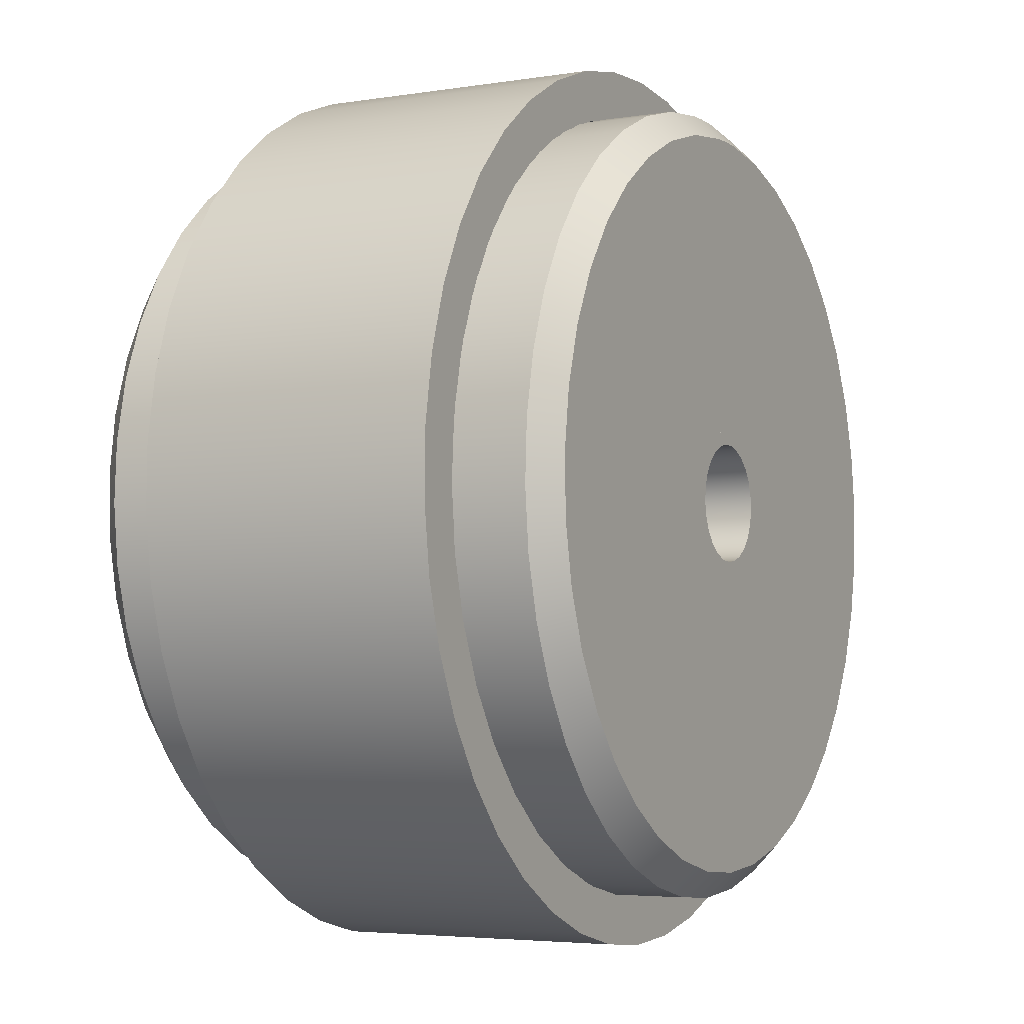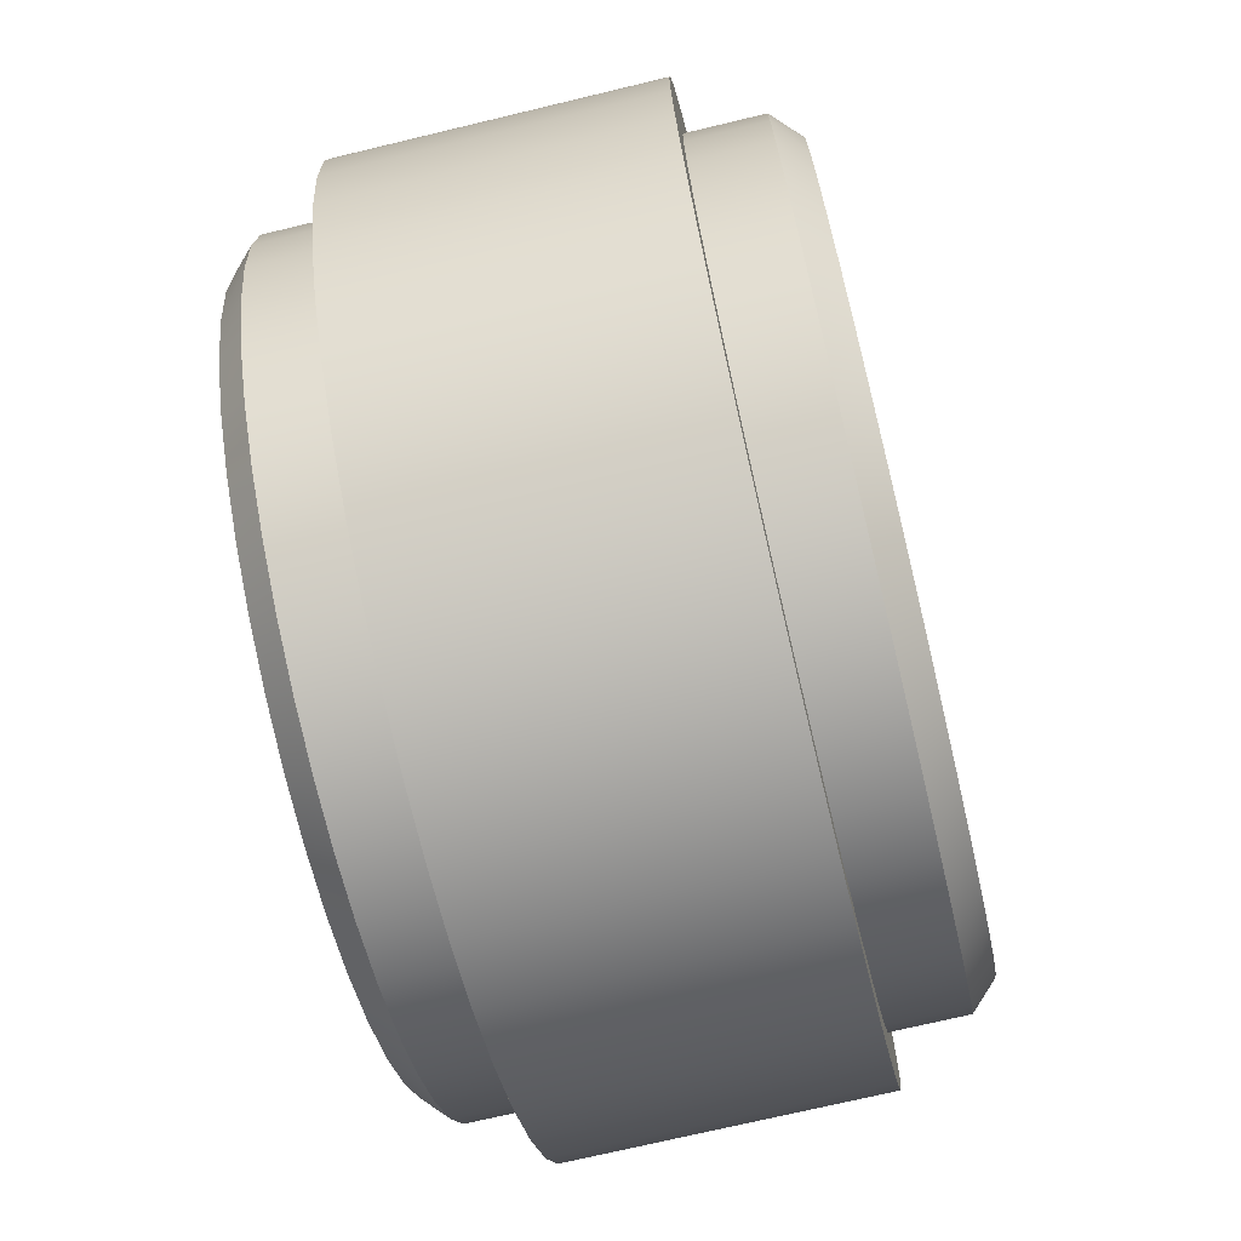
<metadata>
{"format":"obj","ext":"obj","renderer":"f3d","projection":"perspective","resolution":1024,"background":"white","views":[{"elev":-4.3,"azim":-62.2,"up":"+Y"},{"elev":-71.6,"azim":103.5,"up":"+Y"}]}
</metadata>
<code>
g Red:motor
v 1 18.67 -12.5
v 1 2.828 -12.5
v 1 2.828 12.5
v 1 18.67 12.5
v 1 19.97 11.2
v 1 19.97 -11.2
v -1 2.828 -12.5
v -1 18.67 -12.5
v -1 19.97 -11.2
v -1 19.97 11.2
v -1 18.67 12.5
v -1 2.828 12.5
v -1.68 2.485 12.5
v -2.252 1.982 12.5
v -2.679 1.35 12.5
v -2.933 0.6317 12.5
v -2.997 -0.1277 12.5
v -2.868 -0.8787 12.5
v -2.554 -1.573 12.5
v -2.076 -2.166 12.5
v -1.463 -2.619 12.5
v -0.7559 -2.903 12.5
v -0 -3 12.5
v 0.7559 -2.903 12.5
v 1.463 -2.619 12.5
v 2.076 -2.166 12.5
v 2.554 -1.573 12.5
v 2.868 -0.8787 12.5
v 2.997 -0.1277 12.5
v 2.933 0.6317 12.5
v 2.679 1.35 12.5
v 2.252 1.982 12.5
v 1.68 2.485 12.5
v 1.68 2.485 -12.5
v 2.252 1.982 -12.5
v 2.679 1.35 -12.5
v 2.933 0.6317 -12.5
v 2.997 -0.1277 -12.5
v 2.868 -0.8787 -12.5
v 2.554 -1.573 -12.5
v 2.076 -2.166 -12.5
v 1.463 -2.619 -12.5
v 0.7559 -2.903 -12.5
v 0 -3 -12.5
v -0.7559 -2.903 -12.5
v -1.463 -2.619 -12.5
v -2.076 -2.166 -12.5
v -2.554 -1.573 -12.5
v -2.868 -0.8787 -12.5
v -2.997 -0.1277 -12.5
v -2.933 0.6317 -12.5
v -2.679 1.35 -12.5
v -2.252 1.982 -12.5
v -1.68 2.485 -12.5
v 4.008 18.27 -12.5
v 6.911 17.38 -12.5
v 9.632 16.03 -12.5
v 12.1 14.26 -12.5
v 14.25 12.11 -12.5
v 16.02 9.648 -12.5
v 17.37 6.929 -12.5
v 18.26 4.027 -12.5
v 18.67 1.019 -12.5
v 18.59 -2.016 -12.5
v 18.02 -4.998 -12.5
v 16.97 -7.848 -12.5
v 15.48 -10.49 -12.5
v 13.58 -12.86 -12.5
v 11.32 -14.89 -12.5
v 8.761 -16.52 -12.5
v 5.972 -17.72 -12.5
v 3.026 -18.45 -12.5
v 0 -18.7 -12.5
v -3.026 -18.45 -12.5
v -5.972 -17.72 -12.5
v -8.761 -16.52 -12.5
v -11.32 -14.89 -12.5
v -13.58 -12.86 -12.5
v -15.48 -10.49 -12.5
v -16.97 -7.848 -12.5
v -18.02 -4.998 -12.5
v -18.59 -2.016 -12.5
v -18.67 1.019 -12.5
v -18.26 4.027 -12.5
v -17.37 6.929 -12.5
v -16.02 9.648 -12.5
v -14.25 12.11 -12.5
v -12.1 14.26 -12.5
v -9.632 16.03 -12.5
v -6.911 17.38 -12.5
v -4.008 18.27 -12.5
v -4.008 18.27 12.5
v -6.911 17.38 12.5
v -9.632 16.03 12.5
v -12.1 14.26 12.5
v -14.25 12.11 12.5
v -16.02 9.648 12.5
v -17.37 6.929 12.5
v -18.26 4.027 12.5
v -18.67 1.019 12.5
v -18.59 -2.016 12.5
v -18.02 -4.998 12.5
v -16.97 -7.848 12.5
v -15.48 -10.49 12.5
v -13.58 -12.86 12.5
v -11.32 -14.89 12.5
v -8.761 -16.52 12.5
v -5.972 -17.72 12.5
v -3.026 -18.45 12.5
v -0 -18.7 12.5
v 3.026 -18.45 12.5
v 5.972 -17.72 12.5
v 8.761 -16.52 12.5
v 11.32 -14.89 12.5
v 13.58 -12.86 12.5
v 15.48 -10.49 12.5
v 16.97 -7.848 12.5
v 18.02 -4.998 12.5
v 18.59 -2.016 12.5
v 18.67 1.019 12.5
v 18.26 4.027 12.5
v 17.37 6.929 12.5
v 16.02 9.648 12.5
v 14.25 12.11 12.5
v 12.1 14.26 12.5
v 9.632 16.03 12.5
v 6.911 17.38 12.5
v 4.008 18.27 12.5
v -4.064 19.58 11.2
v -7.03 18.72 11.2
v -9.829 17.42 11.2
v -12.39 15.7 11.2
v -14.66 13.6 11.2
v -16.58 11.18 11.2
v -18.11 8.496 11.2
v -19.2 5.607 11.2
v -19.83 2.584 11.2
v -19.99 -0.5002 11.2
v -19.68 -3.573 11.2
v -18.89 -6.56 11.2
v -17.66 -9.39 11.2
v -16 -12 11.2
v -13.96 -14.32 11.2
v -11.59 -16.3 11.2
v -8.946 -17.89 11.2
v -6.085 -19.05 11.2
v -3.079 -19.76 11.2
v 0 -20 11.2
v 3.079 -19.76 11.2
v 6.085 -19.05 11.2
v 8.946 -17.89 11.2
v 11.59 -16.3 11.2
v 13.96 -14.32 11.2
v 16 -12 11.2
v 17.66 -9.39 11.2
v 18.89 -6.56 11.2
v 19.68 -3.573 11.2
v 19.99 -0.5002 11.2
v 19.83 2.584 11.2
v 19.2 5.607 11.2
v 18.11 8.496 11.2
v 16.58 11.18 11.2
v 14.66 13.6 11.2
v 12.39 15.7 11.2
v 9.829 17.42 11.2
v 7.03 18.72 11.2
v 4.064 19.58 11.2
v -4.064 19.58 -11.2
v -7.03 18.72 -11.2
v -9.829 17.42 -11.2
v -12.39 15.7 -11.2
v -14.66 13.6 -11.2
v -16.58 11.18 -11.2
v -18.11 8.496 -11.2
v -19.2 5.607 -11.2
v -19.83 2.584 -11.2
v -19.99 -0.5002 -11.2
v -19.68 -3.573 -11.2
v -18.89 -6.56 -11.2
v -17.66 -9.39 -11.2
v -16 -12 -11.2
v -13.96 -14.32 -11.2
v -11.59 -16.3 -11.2
v -8.946 -17.89 -11.2
v -6.085 -19.05 -11.2
v -3.079 -19.76 -11.2
v -0 -20 -11.2
v 3.079 -19.76 -11.2
v 6.085 -19.05 -11.2
v 8.946 -17.89 -11.2
v 11.59 -16.3 -11.2
v 13.96 -14.32 -11.2
v 16 -12 -11.2
v 17.66 -9.39 -11.2
v 18.89 -6.56 -11.2
v 19.68 -3.573 -11.2
v 19.99 -0.5002 -11.2
v 19.83 2.584 -11.2
v 19.2 5.607 -11.2
v 18.11 8.496 -11.2
v 16.58 11.18 -11.2
v 14.66 13.6 -11.2
v 12.39 15.7 -11.2
v 9.829 17.42 -11.2
v 7.03 18.72 -11.2
v 4.064 19.58 -11.2
f 2 3 1
f 1 3 4
f 1 4 5
f 5 6 1
f 7 8 12
f 12 8 11
f 11 8 10
f 10 8 9
f 7 12 54
f 54 12 13
f 54 13 53
f 53 13 14
f 53 14 52
f 52 14 15
f 52 15 51
f 51 15 16
f 51 16 50
f 50 16 17
f 50 17 49
f 49 17 18
f 49 18 48
f 48 18 19
f 48 19 47
f 47 19 20
f 47 20 46
f 46 20 21
f 46 21 45
f 45 21 22
f 45 22 44
f 44 22 23
f 44 23 43
f 43 23 24
f 43 24 42
f 42 24 25
f 42 25 41
f 41 25 26
f 41 26 40
f 40 26 27
f 40 27 39
f 39 27 28
f 39 28 38
f 38 28 29
f 38 29 37
f 37 29 30
f 37 30 36
f 36 30 31
f 36 31 35
f 35 31 32
f 35 32 34
f 34 32 33
f 34 33 2
f 2 33 3
f 8 7 91
f 91 7 90
f 90 7 89
f 89 7 54
f 89 54 88
f 88 54 53
f 88 53 87
f 87 53 86
f 86 53 52
f 86 52 85
f 85 52 51
f 85 51 84
f 84 51 83
f 83 51 50
f 83 50 82
f 82 50 49
f 82 49 81
f 81 49 80
f 80 49 48
f 80 48 79
f 79 48 78
f 78 48 47
f 78 47 77
f 77 47 46
f 77 46 76
f 76 46 75
f 75 46 45
f 75 45 74
f 74 45 44
f 74 44 73
f 73 44 72
f 72 44 43
f 72 43 71
f 71 43 42
f 71 42 70
f 70 42 69
f 69 42 41
f 69 41 68
f 68 41 40
f 68 40 67
f 67 40 66
f 66 40 39
f 66 39 65
f 65 39 64
f 64 39 38
f 64 38 63
f 63 38 37
f 63 37 62
f 62 37 61
f 61 37 36
f 61 36 60
f 60 36 35
f 60 35 59
f 59 35 58
f 58 35 34
f 58 34 57
f 57 34 2
f 57 2 56
f 56 2 55
f 55 2 1
f 11 92 12
f 12 92 93
f 12 93 94
f 12 94 13
f 13 94 95
f 13 95 14
f 14 95 96
f 14 96 97
f 14 97 15
f 15 97 98
f 15 98 16
f 16 98 99
f 16 99 100
f 16 100 17
f 17 100 101
f 17 101 18
f 18 101 102
f 18 102 103
f 18 103 19
f 19 103 104
f 19 104 105
f 19 105 20
f 20 105 106
f 20 106 21
f 21 106 107
f 21 107 108
f 21 108 22
f 22 108 109
f 22 109 23
f 23 109 110
f 23 110 111
f 23 111 24
f 24 111 112
f 24 112 25
f 25 112 113
f 25 113 114
f 25 114 26
f 26 114 115
f 26 115 27
f 27 115 116
f 27 116 117
f 27 117 28
f 28 117 118
f 28 118 119
f 28 119 29
f 29 119 120
f 29 120 30
f 30 120 121
f 30 121 122
f 30 122 31
f 31 122 123
f 31 123 32
f 32 123 124
f 32 124 125
f 32 125 33
f 33 125 126
f 33 126 3
f 3 126 127
f 3 127 128
f 128 4 3
f 10 129 11
f 11 129 92
f 92 129 130
f 92 130 93
f 93 130 131
f 93 131 94
f 94 131 132
f 94 132 95
f 95 132 133
f 95 133 96
f 96 133 134
f 96 134 97
f 97 134 135
f 97 135 98
f 98 135 136
f 98 136 99
f 99 136 137
f 99 137 100
f 100 137 138
f 100 138 101
f 101 138 139
f 101 139 102
f 102 139 140
f 102 140 103
f 103 140 141
f 103 141 104
f 104 141 142
f 104 142 105
f 105 142 143
f 105 143 106
f 106 143 144
f 106 144 107
f 107 144 145
f 107 145 108
f 108 145 146
f 108 146 109
f 109 146 147
f 109 147 110
f 110 147 148
f 110 148 149
f 110 149 111
f 111 149 150
f 111 150 112
f 112 150 151
f 112 151 113
f 113 151 152
f 113 152 114
f 114 152 153
f 114 153 115
f 115 153 154
f 115 154 116
f 116 154 155
f 116 155 117
f 117 155 156
f 117 156 118
f 118 156 157
f 118 157 119
f 119 157 158
f 119 158 120
f 120 158 159
f 120 159 121
f 121 159 160
f 121 160 122
f 122 160 161
f 122 161 123
f 123 161 162
f 123 162 124
f 124 162 163
f 124 163 125
f 125 163 164
f 125 164 126
f 126 164 165
f 126 165 127
f 127 165 166
f 127 166 128
f 128 166 167
f 128 167 4
f 4 167 5
f 9 168 10
f 10 168 129
f 129 168 169
f 129 169 130
f 130 169 170
f 130 170 131
f 131 170 171
f 131 171 132
f 132 171 172
f 132 172 133
f 133 172 173
f 133 173 134
f 134 173 174
f 134 174 135
f 135 174 175
f 135 175 136
f 136 175 176
f 136 176 137
f 137 176 177
f 137 177 138
f 138 177 178
f 138 178 139
f 139 178 179
f 139 179 140
f 140 179 180
f 140 180 141
f 141 180 181
f 141 181 142
f 142 181 182
f 142 182 143
f 143 182 183
f 143 183 144
f 144 183 184
f 144 184 145
f 145 184 185
f 145 185 146
f 146 185 186
f 146 186 147
f 147 186 148
f 148 186 187
f 148 187 149
f 149 187 188
f 149 188 189
f 149 189 150
f 150 189 190
f 150 190 151
f 151 190 191
f 151 191 152
f 152 191 192
f 152 192 153
f 153 192 193
f 153 193 154
f 154 193 194
f 154 194 155
f 155 194 195
f 155 195 156
f 156 195 196
f 156 196 157
f 157 196 197
f 157 197 158
f 158 197 198
f 158 198 159
f 159 198 199
f 159 199 160
f 160 199 200
f 160 200 161
f 161 200 201
f 161 201 162
f 162 201 202
f 162 202 163
f 163 202 203
f 163 203 164
f 164 203 204
f 164 204 165
f 165 204 205
f 165 205 166
f 166 205 206
f 166 206 167
f 167 206 6
f 167 6 5
f 9 8 168
f 168 8 91
f 168 91 169
f 169 91 90
f 169 90 170
f 170 90 89
f 170 89 171
f 171 89 88
f 171 88 172
f 172 88 87
f 172 87 173
f 173 87 86
f 173 86 174
f 174 86 85
f 174 85 175
f 175 85 84
f 175 84 176
f 176 84 83
f 176 83 177
f 177 83 82
f 177 82 178
f 178 82 81
f 178 81 179
f 179 81 80
f 179 80 180
f 180 80 79
f 180 79 181
f 181 79 78
f 181 78 182
f 182 78 77
f 182 77 183
f 183 77 76
f 183 76 184
f 184 76 75
f 184 75 185
f 185 75 74
f 185 74 186
f 186 74 73
f 186 73 187
f 187 73 188
f 188 73 72
f 188 72 189
f 189 72 71
f 189 71 190
f 190 71 70
f 190 70 191
f 191 70 69
f 191 69 192
f 192 69 68
f 192 68 193
f 193 68 67
f 193 67 194
f 194 67 66
f 194 66 195
f 195 66 65
f 195 65 196
f 196 65 64
f 196 64 197
f 197 64 63
f 197 63 198
f 198 63 62
f 198 62 199
f 199 62 61
f 199 61 200
f 200 61 60
f 200 60 201
f 201 60 59
f 201 59 202
f 202 59 58
f 202 58 203
f 203 58 57
f 203 57 204
f 204 57 56
f 204 56 205
f 205 56 55
f 205 55 206
f 206 55 1
f 206 1 6
g Gray:M:0
v -20 0 7.5
v -19.74 -3.208 7.5
v -18.97 -6.333 7.5
v -17.71 -9.294 7.5
v -15.99 -12.01 7.5
v -13.85 -14.42 7.5
v -11.36 -16.46 7.5
v -8.574 -18.07 7.5
v -5.564 -19.21 7.5
v -2.411 -19.85 7.5
v 0.8053 -19.98 7.5
v 4.001 -19.6 7.5
v 7.092 -18.7 7.5
v 10 -17.32 7.5
v 12.65 -15.49 7.5
v 14.97 -13.26 7.5
v 16.9 -10.69 7.5
v 18.4 -7.839 7.5
v 19.42 -4.786 7.5
v 19.94 -1.609 7.5
v 19.94 1.609 7.5
v 19.42 4.786 7.5
v 18.4 7.839 7.5
v 16.9 10.69 7.5
v 14.97 13.26 7.5
v 12.65 15.49 7.5
v 10 17.32 7.5
v 7.092 18.7 7.5
v 4.001 19.6 7.5
v 0.8053 19.98 7.5
v -2.411 19.85 7.5
v -5.564 19.21 7.5
v -8.574 18.07 7.5
v -11.36 16.46 7.5
v -13.85 14.42 7.5
v -15.99 12.01 7.5
v -17.71 9.294 7.5
v -18.97 6.333 7.5
v -19.74 3.208 7.5
v -20 0 -7.5
v -19.74 3.208 -7.5
v -18.97 6.333 -7.5
v -17.71 9.294 -7.5
v -15.99 12.01 -7.5
v -13.85 14.42 -7.5
v -11.36 16.46 -7.5
v -8.574 18.07 -7.5
v -5.564 19.21 -7.5
v -2.411 19.85 -7.5
v 0.8053 19.98 -7.5
v 4.001 19.6 -7.5
v 7.092 18.7 -7.5
v 10 17.32 -7.5
v 12.65 15.49 -7.5
v 14.97 13.26 -7.5
v 16.9 10.69 -7.5
v 18.4 7.839 -7.5
v 19.42 4.786 -7.5
v 19.94 1.609 -7.5
v 19.94 -1.609 -7.5
v 19.42 -4.786 -7.5
v 18.4 -7.839 -7.5
v 16.9 -10.69 -7.5
v 14.97 -13.26 -7.5
v 12.65 -15.49 -7.5
v 10 -17.32 -7.5
v 7.092 -18.7 -7.5
v 4.001 -19.6 -7.5
v 0.8053 -19.98 -7.5
v -2.411 -19.85 -7.5
v -5.564 -19.21 -7.5
v -8.574 -18.07 -7.5
v -11.36 -16.46 -7.5
v -13.85 -14.42 -7.5
v -15.99 -12.01 -7.5
v -17.71 -9.294 -7.5
v -18.97 -6.333 -7.5
v -19.74 -3.208 -7.5
v -15 16.77 7.5
v -12.33 18.82 7.5
v -9.39 20.45 7.5
v -6.238 21.62 7.5
v -2.946 22.31 7.5
v 0.4111 22.5 7.5
v 3.759 22.18 7.5
v 7.024 21.38 7.5
v 10.13 20.09 7.5
v 13.01 18.36 7.5
v 15.6 16.21 7.5
v 17.84 13.7 7.5
v 19.69 10.89 7.5
v 21.09 7.836 7.5
v 22.02 4.605 7.5
v 22.46 1.271 7.5
v 22.4 -2.091 7.5
v 21.84 -5.407 7.5
v 20.79 -8.601 7.5
v 19.28 -11.6 7.5
v 17.33 -14.35 7.5
v 15 -16.77 7.5
v 12.33 -18.82 7.5
v 9.39 -20.45 7.5
v 6.238 -21.62 7.5
v 2.946 -22.31 7.5
v -0.4111 -22.5 7.5
v -3.759 -22.18 7.5
v -7.024 -21.38 7.5
v -10.13 -20.09 7.5
v -13.01 -18.36 7.5
v -15.6 -16.21 7.5
v -17.84 -13.7 7.5
v -19.69 -10.89 7.5
v -21.09 -7.836 7.5
v -22.02 -4.605 7.5
v -22.46 -1.271 7.5
v -22.4 2.091 7.5
v -21.84 5.407 7.5
v -20.79 8.601 7.5
v -19.28 11.6 7.5
v -17.33 14.35 7.5
v -15 16.77 -7.5
v -17.33 14.35 -7.5
v -19.28 11.6 -7.5
v -20.79 8.601 -7.5
v -21.84 5.407 -7.5
v -22.4 2.091 -7.5
v -22.46 -1.271 -7.5
v -22.02 -4.605 -7.5
v -21.09 -7.836 -7.5
v -19.69 -10.89 -7.5
v -17.84 -13.7 -7.5
v -15.6 -16.21 -7.5
v -13.01 -18.36 -7.5
v -10.13 -20.09 -7.5
v -7.024 -21.38 -7.5
v -3.759 -22.18 -7.5
v -0.4111 -22.5 -7.5
v 2.946 -22.31 -7.5
v 6.238 -21.62 -7.5
v 9.39 -20.45 -7.5
v 12.33 -18.82 -7.5
v 15 -16.77 -7.5
v 17.33 -14.35 -7.5
v 19.28 -11.6 -7.5
v 20.79 -8.601 -7.5
v 21.84 -5.407 -7.5
v 22.4 -2.091 -7.5
v 22.46 1.271 -7.5
v 22.02 4.605 -7.5
v 21.09 7.836 -7.5
v 19.69 10.89 -7.5
v 17.84 13.7 -7.5
v 15.6 16.21 -7.5
v 13.01 18.36 -7.5
v 10.13 20.09 -7.5
v 7.024 21.38 -7.5
v 3.759 22.18 -7.5
v 0.4111 22.5 -7.5
v -2.946 22.31 -7.5
v -6.238 21.62 -7.5
v -9.39 20.45 -7.5
v -12.33 18.82 -7.5
f 208 284 207
f 207 284 246
f 207 246 245
f 245 246 247
f 245 247 244
f 244 247 248
f 244 248 243
f 243 248 249
f 243 249 242
f 242 249 250
f 242 250 241
f 241 250 251
f 241 251 240
f 240 251 252
f 240 252 239
f 239 252 253
f 239 253 238
f 238 253 254
f 238 254 237
f 237 254 255
f 237 255 236
f 236 255 256
f 236 256 235
f 235 256 257
f 235 257 234
f 234 257 258
f 234 258 233
f 233 258 259
f 233 259 232
f 232 259 260
f 232 260 231
f 231 260 261
f 231 261 230
f 230 261 262
f 230 262 229
f 229 262 263
f 229 263 228
f 228 263 264
f 228 264 227
f 227 264 265
f 227 265 226
f 226 265 266
f 226 266 225
f 225 266 267
f 225 267 224
f 224 267 268
f 224 268 223
f 223 268 269
f 223 269 222
f 222 269 270
f 222 270 221
f 221 270 271
f 221 271 220
f 220 271 272
f 220 272 219
f 219 272 273
f 219 273 218
f 218 273 274
f 218 274 217
f 217 274 275
f 217 275 216
f 216 275 276
f 216 276 215
f 215 276 277
f 215 277 214
f 214 277 278
f 214 278 213
f 213 278 279
f 213 279 212
f 212 279 280
f 212 280 211
f 211 280 281
f 211 281 210
f 210 281 282
f 210 282 209
f 209 282 283
f 209 283 208
f 208 283 284
f 286 327 285
f 285 327 328
f 285 328 326
f 326 328 329
f 326 329 325
f 325 329 330
f 325 330 324
f 324 330 331
f 324 331 323
f 323 331 332
f 323 332 322
f 322 332 333
f 322 333 321
f 321 333 334
f 321 334 320
f 320 334 335
f 320 335 319
f 319 335 336
f 319 336 318
f 318 336 337
f 318 337 317
f 317 337 338
f 317 338 316
f 316 338 339
f 316 339 315
f 315 339 340
f 315 340 314
f 314 340 341
f 314 341 313
f 313 341 342
f 313 342 312
f 312 342 343
f 312 343 311
f 311 343 344
f 311 344 310
f 310 344 345
f 310 345 309
f 309 345 346
f 309 346 308
f 308 346 347
f 308 347 307
f 307 347 348
f 307 348 306
f 306 348 349
f 306 349 305
f 305 349 350
f 305 350 304
f 304 350 351
f 304 351 303
f 303 351 352
f 303 352 302
f 302 352 353
f 302 353 301
f 301 353 354
f 301 354 300
f 300 354 355
f 300 355 299
f 299 355 356
f 299 356 298
f 298 356 357
f 298 357 297
f 297 357 358
f 297 358 296
f 296 358 359
f 296 359 295
f 295 359 360
f 295 360 294
f 294 360 361
f 294 361 293
f 293 361 362
f 293 362 292
f 292 362 363
f 292 363 291
f 291 363 364
f 291 364 290
f 290 364 365
f 290 365 289
f 289 365 366
f 289 366 288
f 288 366 367
f 288 367 287
f 287 367 368
f 287 368 286
f 286 368 327
f 284 333 246
f 246 333 332
f 246 332 247
f 247 332 331
f 247 331 248
f 248 331 330
f 248 330 249
f 249 330 329
f 249 329 250
f 250 329 328
f 250 328 251
f 251 328 327
f 251 327 252
f 252 327 368
f 252 368 253
f 253 368 367
f 253 367 254
f 254 367 366
f 254 366 365
f 333 284 334
f 334 284 283
f 334 283 335
f 335 283 282
f 335 282 336
f 336 282 281
f 336 281 337
f 337 281 280
f 337 280 338
f 338 280 339
f 339 280 279
f 339 279 340
f 340 279 278
f 340 278 341
f 341 278 277
f 341 277 342
f 342 277 276
f 342 276 343
f 343 276 275
f 343 275 344
f 344 275 274
f 344 274 345
f 345 274 273
f 345 273 346
f 346 273 272
f 346 272 347
f 347 272 271
f 347 271 348
f 348 271 270
f 348 270 349
f 349 270 269
f 349 269 350
f 350 269 268
f 350 268 351
f 351 268 267
f 351 267 352
f 352 267 353
f 353 267 266
f 353 266 354
f 354 266 265
f 354 265 355
f 355 265 264
f 355 264 356
f 356 264 263
f 356 263 357
f 357 263 262
f 357 262 358
f 358 262 261
f 358 261 359
f 359 261 260
f 359 260 360
f 360 260 259
f 360 259 361
f 361 259 258
f 361 258 362
f 362 258 257
f 362 257 363
f 363 257 256
f 363 256 364
f 364 256 255
f 364 255 365
f 365 255 254
f 245 322 207
f 207 322 321
f 207 321 208
f 208 321 320
f 208 320 209
f 209 320 319
f 209 319 210
f 210 319 318
f 210 318 211
f 211 318 317
f 211 317 212
f 212 317 316
f 212 316 315
f 322 245 323
f 323 245 244
f 323 244 324
f 324 244 243
f 324 243 325
f 325 243 242
f 325 242 326
f 326 242 241
f 326 241 285
f 285 241 240
f 285 240 286
f 286 240 239
f 286 239 287
f 287 239 238
f 287 238 288
f 288 238 289
f 289 238 237
f 289 237 290
f 290 237 236
f 290 236 291
f 291 236 235
f 291 235 292
f 292 235 234
f 292 234 293
f 293 234 233
f 293 233 294
f 294 233 232
f 294 232 295
f 295 232 231
f 295 231 296
f 296 231 230
f 296 230 297
f 297 230 229
f 297 229 298
f 298 229 228
f 298 228 299
f 299 228 227
f 299 227 300
f 300 227 226
f 300 226 301
f 301 226 225
f 301 225 302
f 302 225 303
f 303 225 224
f 303 224 304
f 304 224 223
f 304 223 305
f 305 223 222
f 305 222 306
f 306 222 221
f 306 221 307
f 307 221 220
f 307 220 308
f 308 220 219
f 308 219 309
f 309 219 218
f 309 218 310
f 310 218 217
f 310 217 311
f 311 217 216
f 311 216 312
f 312 216 215
f 312 215 313
f 313 215 214
f 313 214 314
f 314 214 213
f 314 213 315
f 315 213 212
g Blue:motor
v -1 18.67 -12.5
v -1 2.828 -12.5
v -1 2.828 12.5
v -1 18.67 12.5
v -1 19.97 11.2
v -1 19.97 -11.2
v 1 2.828 -12.5
v 1 18.67 -12.5
v 1 19.97 -11.2
v 1 19.97 11.2
v 1 18.67 12.5
v 1 2.828 12.5
v 0.3391 2.981 12.5
v -0.3391 2.981 12.5
v -0.3391 2.981 -12.5
v 0.3391 2.981 -12.5
v -0.3335 18.7 -12.5
v 0.3335 18.7 -12.5
v 0.3335 18.7 12.5
v -0.3335 18.7 12.5
v 0.3335 20 11.2
v -0.3335 20 11.2
v 0.3335 20 -11.2
v -0.3335 20 -11.2
f 370 371 369
f 369 371 372
f 369 372 373
f 373 374 369
f 375 376 380
f 380 376 379
f 379 376 378
f 378 376 377
f 375 380 384
f 384 380 381
f 384 381 383
f 383 381 382
f 383 382 370
f 370 382 371
f 375 384 376
f 376 384 386
f 386 384 383
f 386 383 385
f 385 383 369
f 369 383 370
f 380 379 381
f 381 379 387
f 381 387 382
f 382 387 388
f 382 388 372
f 372 371 382
f 379 378 387
f 387 378 389
f 387 389 388
f 388 389 390
f 388 390 373
f 373 372 388
f 378 377 389
f 389 377 391
f 389 391 390
f 390 391 392
f 390 392 373
f 373 392 374
f 376 386 377
f 377 386 391
f 391 386 385
f 391 385 392
f 392 385 374
f 374 385 369

</code>
